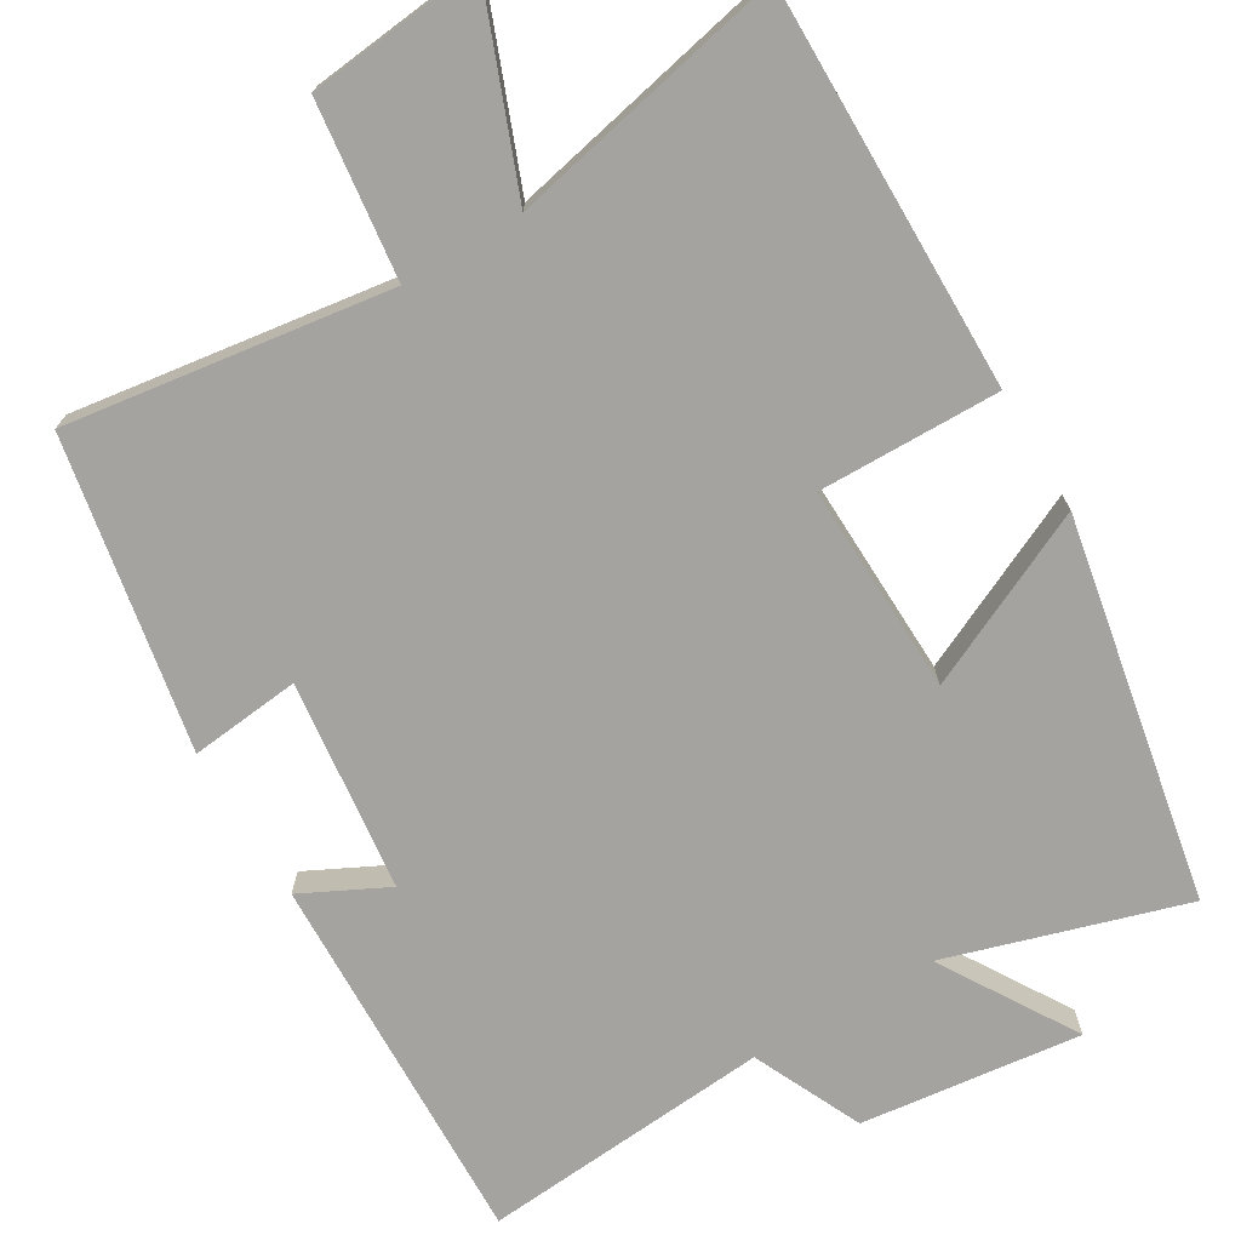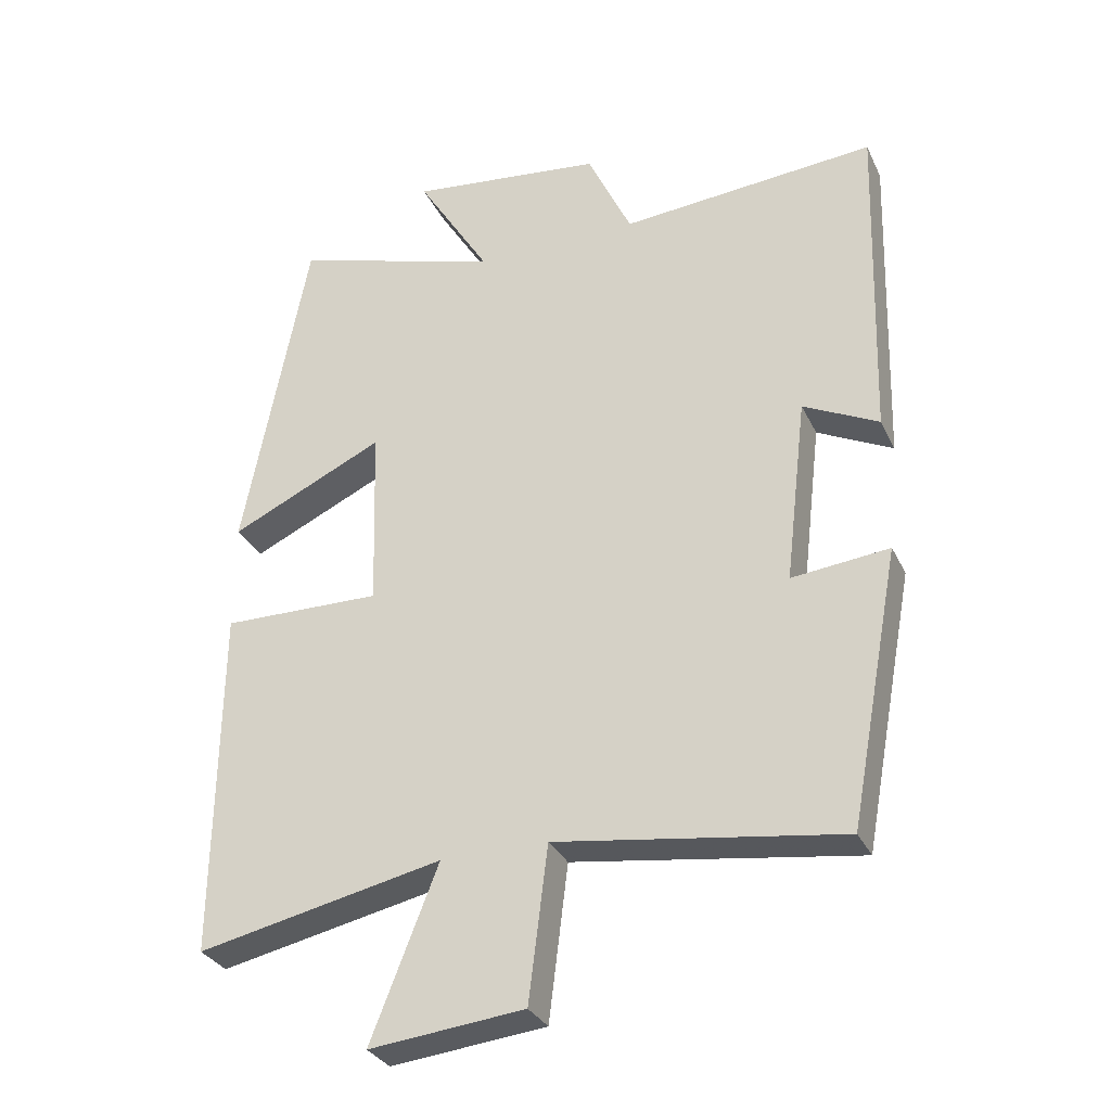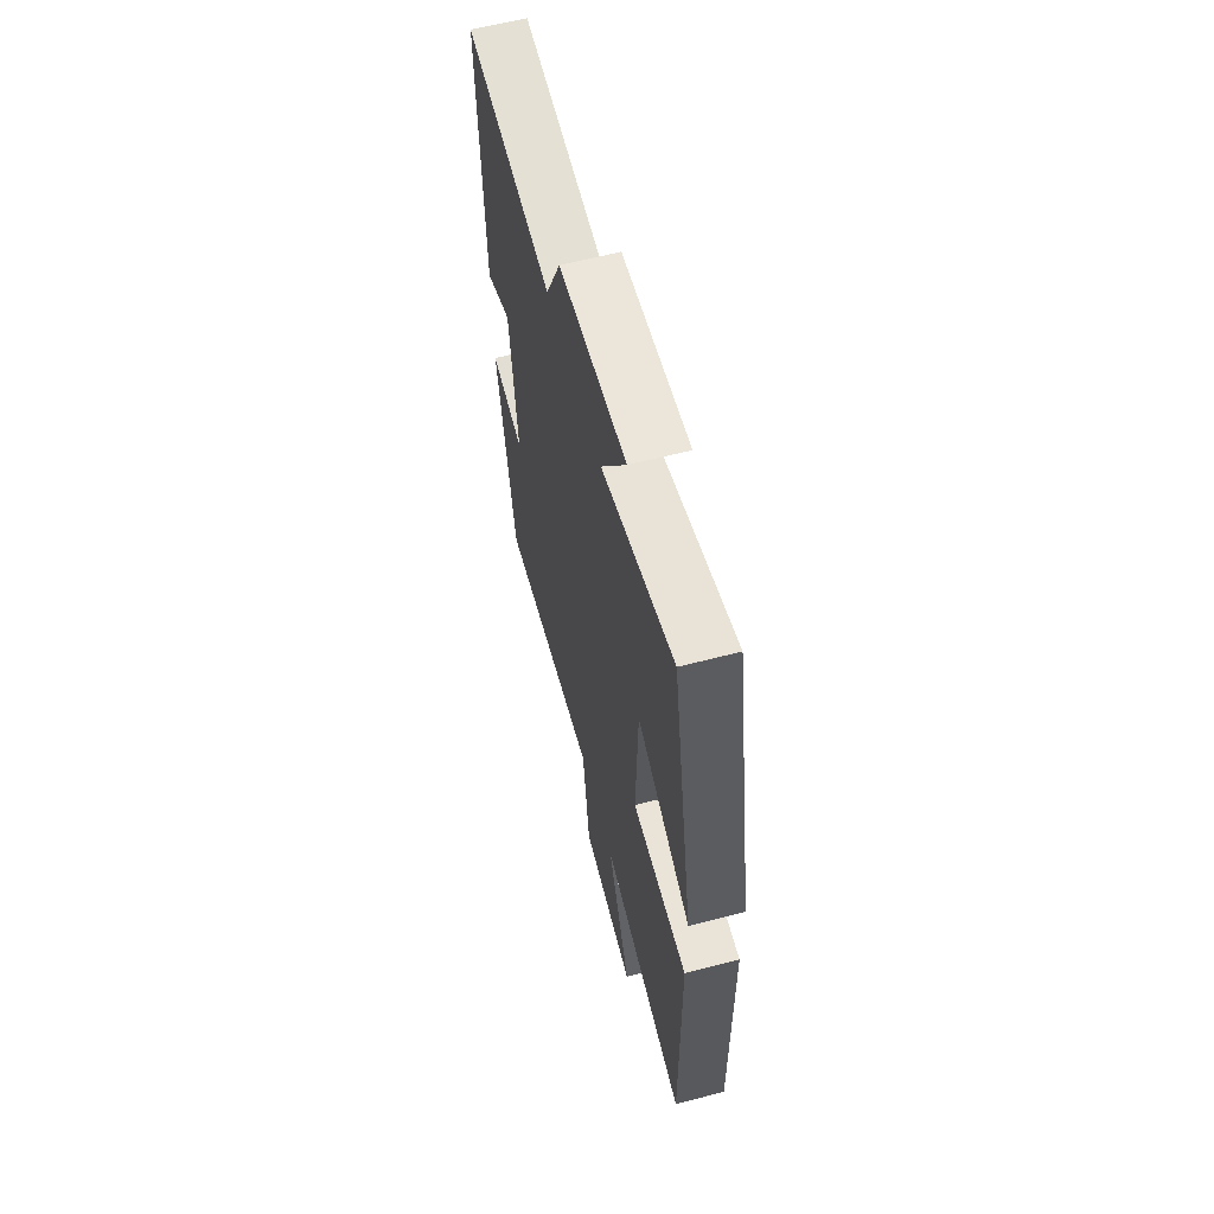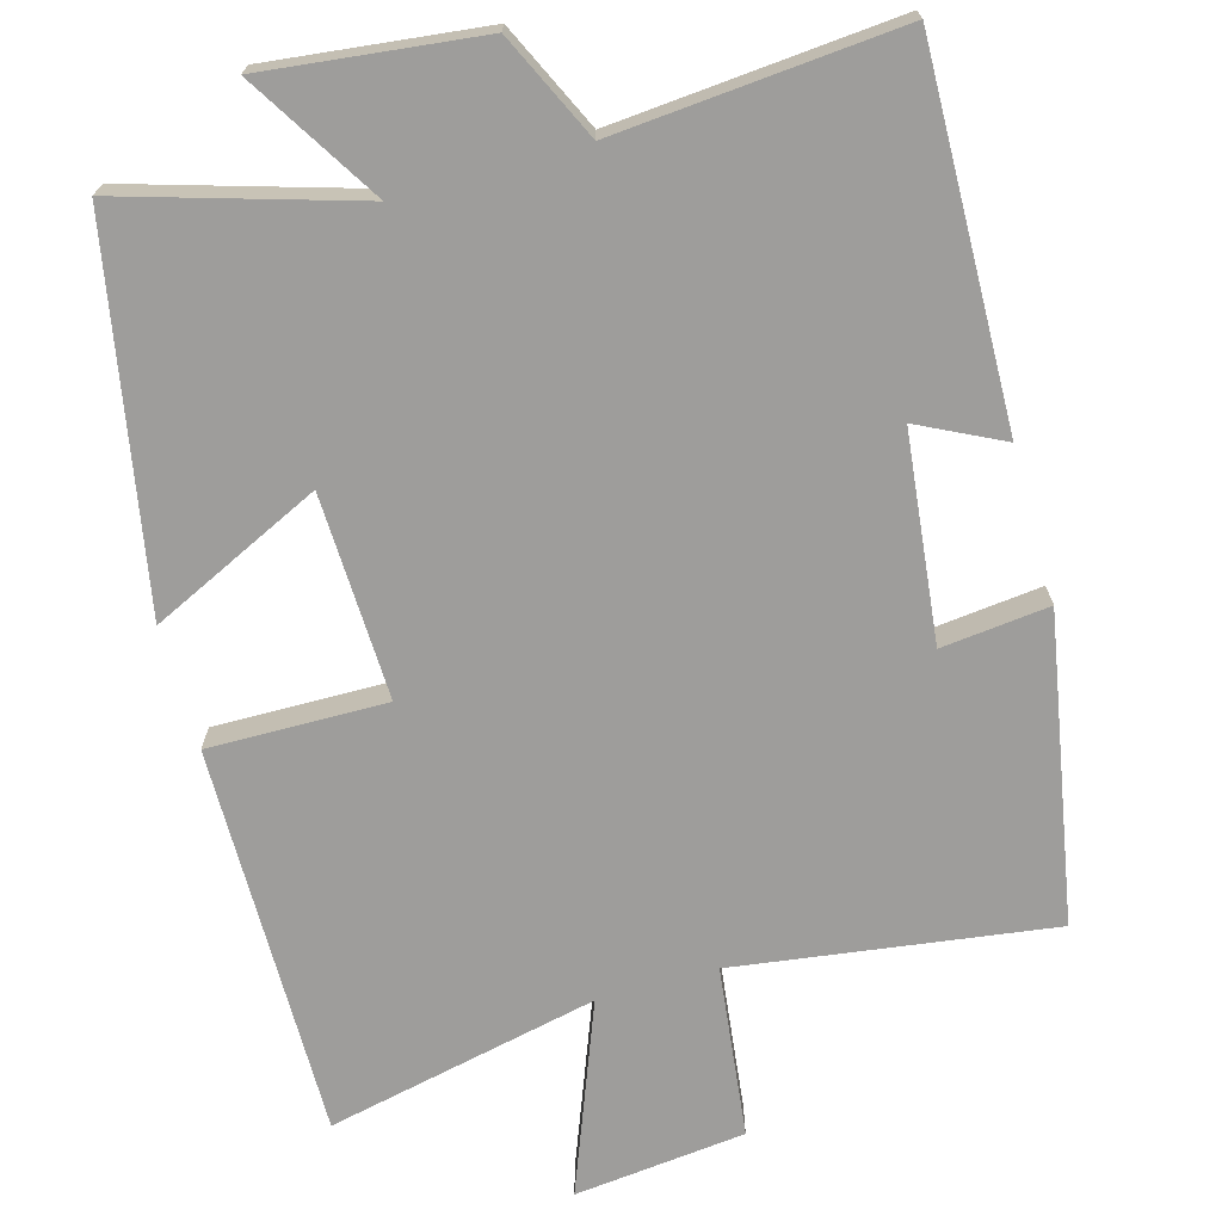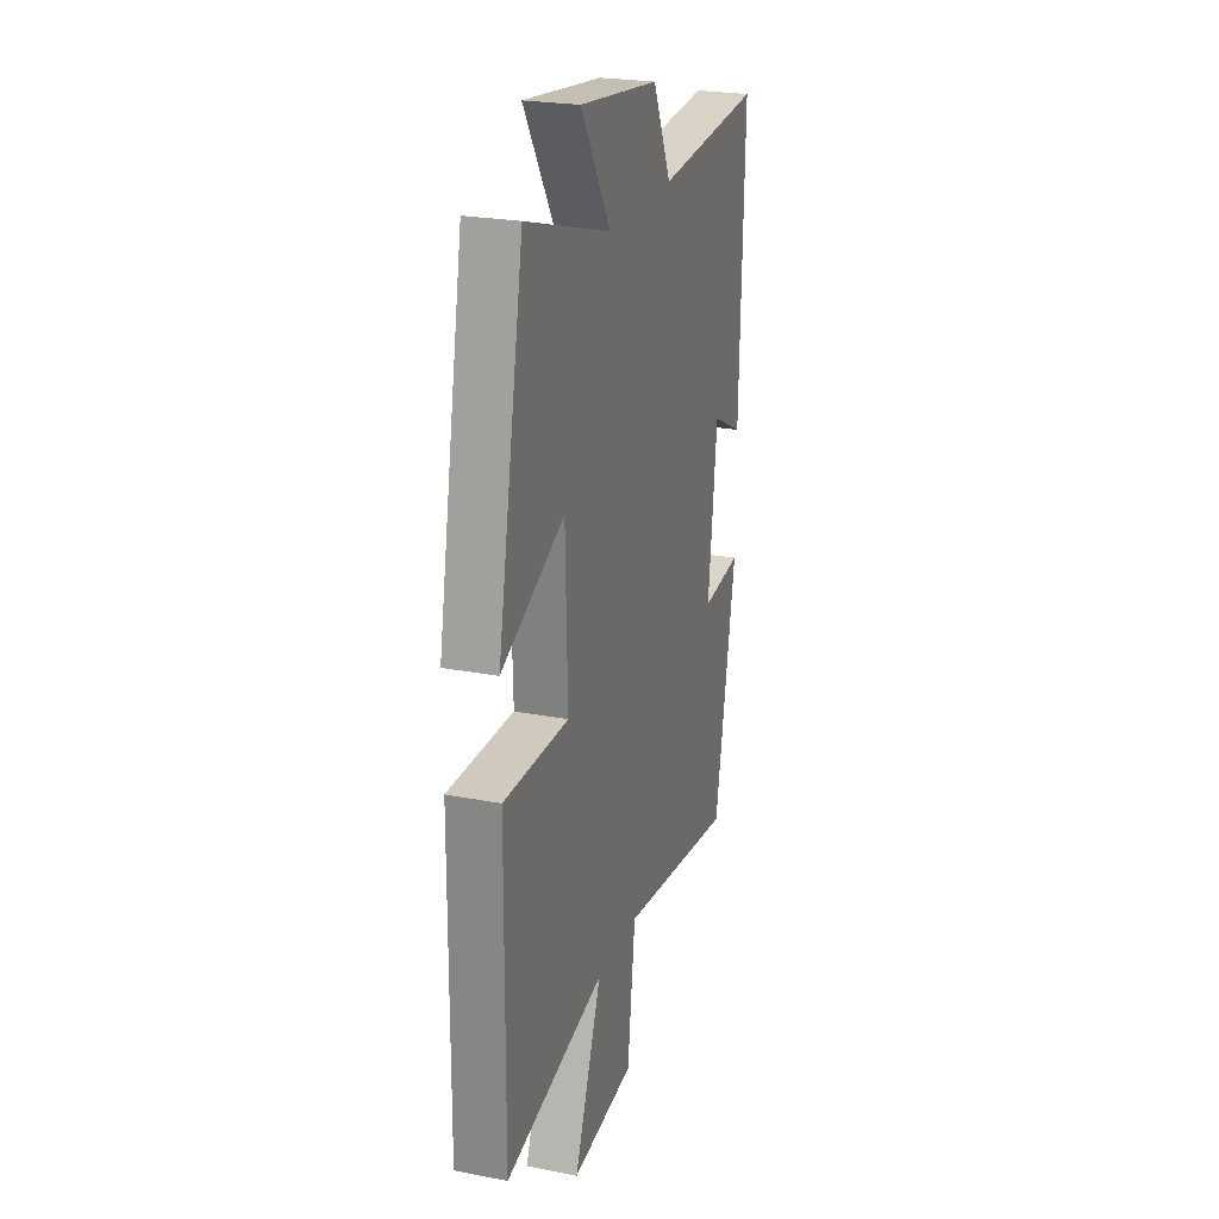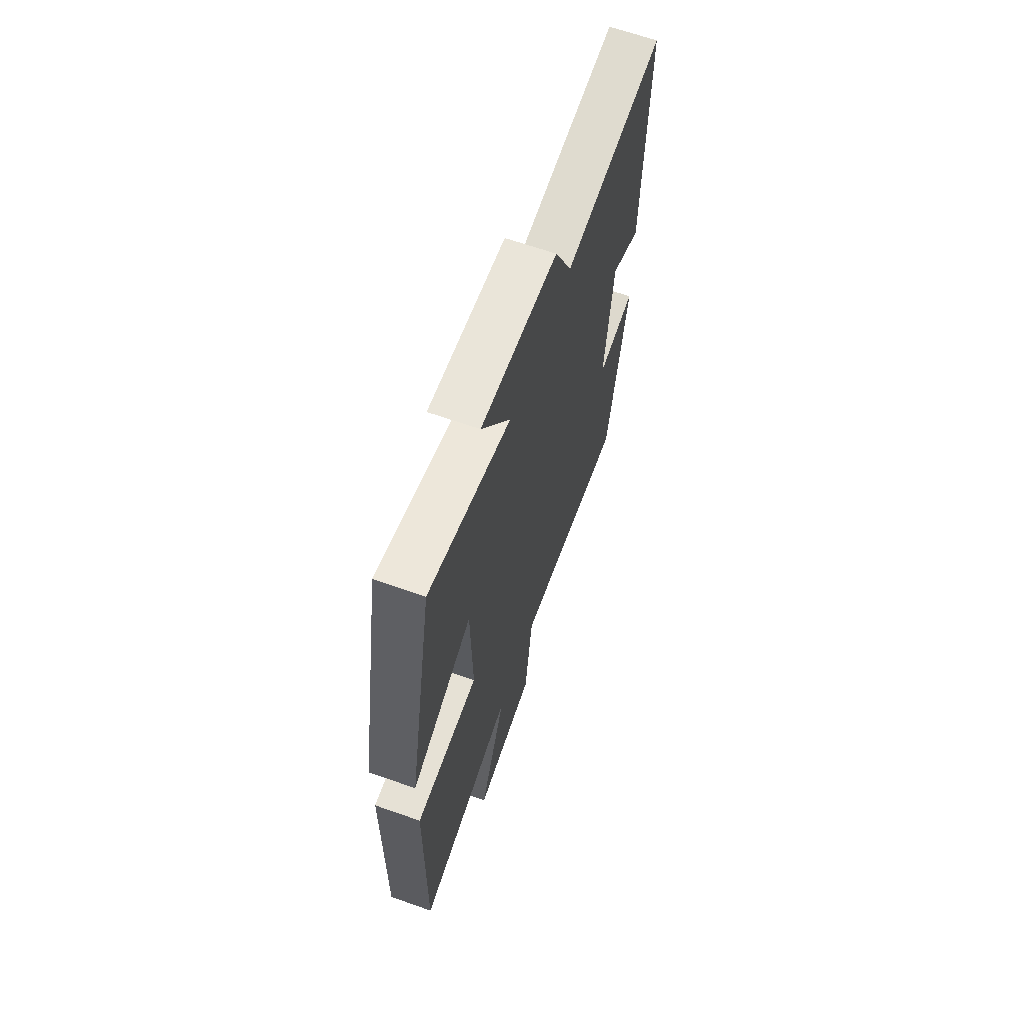
<metadata>
{"format":"obj","ext":"obj","renderer":"f3d","projection":"perspective","resolution":1024,"background":"white","views":[{"elev":-72.8,"azim":-149.2,"up":"+Y"},{"elev":-31.3,"azim":22.1,"up":"+Z"},{"elev":61.9,"azim":-104.8,"up":"+Z"},{"elev":-70.6,"azim":15.9,"up":"+Y"},{"elev":24.0,"azim":-72.1,"up":"+Z"},{"elev":65.6,"azim":-70.5,"up":"+Z"}]}
</metadata>
<code>
v 0.425 0.07 -0.56
v 0.009 0.07 -0.5
v -0.019 0.07 -0.726
v -0.245 0.07 -0.75
v -0.147 0.07 -0.5
v -0.505 0.07 -0.576
v -0.5 0.07 -0.06
v -0.266 0.07 -0.064
v -0.274 0.07 0.206
v -0.5 0.07 0.1
v -0.406 0.07 0.593
v -0.101 0.07 0.5
v -0.208 0.07 0.674
v 0.076 0.07 0.64
v 0.141 0.07 0.5
v 0.515 0.07 0.53
v 0.5 0.07 0.043
v 0.39 0.07 0.098
v 0.358 0.07 -0.174
v 0.5 0.07 -0.159
v 0.425 0 -0.56
v 0.009 0 -0.5
v -0.019 0 -0.726
v -0.245 0 -0.75
v -0.147 0 -0.5
v -0.505 0 -0.576
v -0.5 0 -0.06
v -0.266 0 -0.064
v -0.274 0 0.206
v -0.5 0 0.1
v -0.406 0 0.593
v -0.101 0 0.5
v -0.208 0 0.674
v 0.076 0 0.64
v 0.141 0 0.5
v 0.515 0 0.53
v 0.5 0 0.043
v 0.39 0 0.098
v 0.358 0 -0.174
v 0.5 0 -0.159
f 19 20 1 2
f 18 19 2
f 15 16 17 18
f 15 18 2
f 12 13 14 15
f 12 15 2
f 9 10 11 12
f 8 9 12 2
f 5 6 7 8
f 5 8 2 3
f 3 4 5
f 22 21 40 39
f 22 39 38
f 38 37 36 35
f 22 38 35
f 35 34 33 32
f 22 35 32
f 32 31 30 29
f 22 32 29 28
f 28 27 26 25
f 23 22 28 25
f 25 24 23
f 1 21 22 2
f 2 22 23 3
f 3 23 24 4
f 4 24 25 5
f 5 25 26 6
f 6 26 27 7
f 7 27 28 8
f 8 28 29 9
f 9 29 30 10
f 10 30 31 11
f 11 31 32 12
f 12 32 33 13
f 13 33 34 14
f 14 34 35 15
f 15 35 36 16
f 16 36 37 17
f 17 37 38 18
f 18 38 39 19
f 19 39 40 20
f 20 40 21 1

</code>
